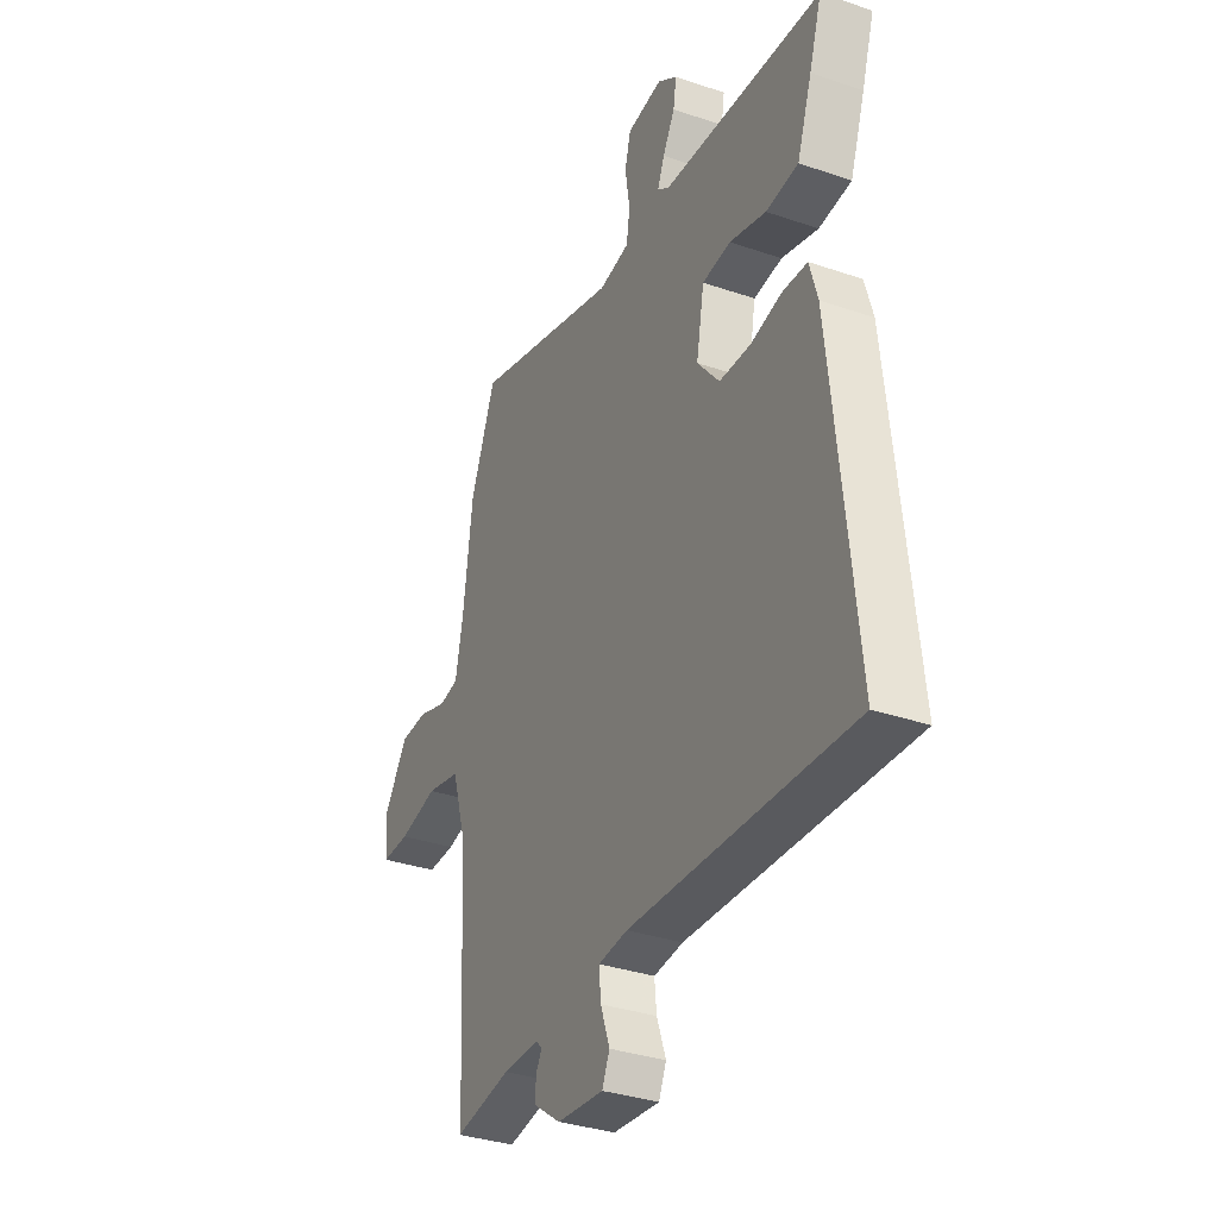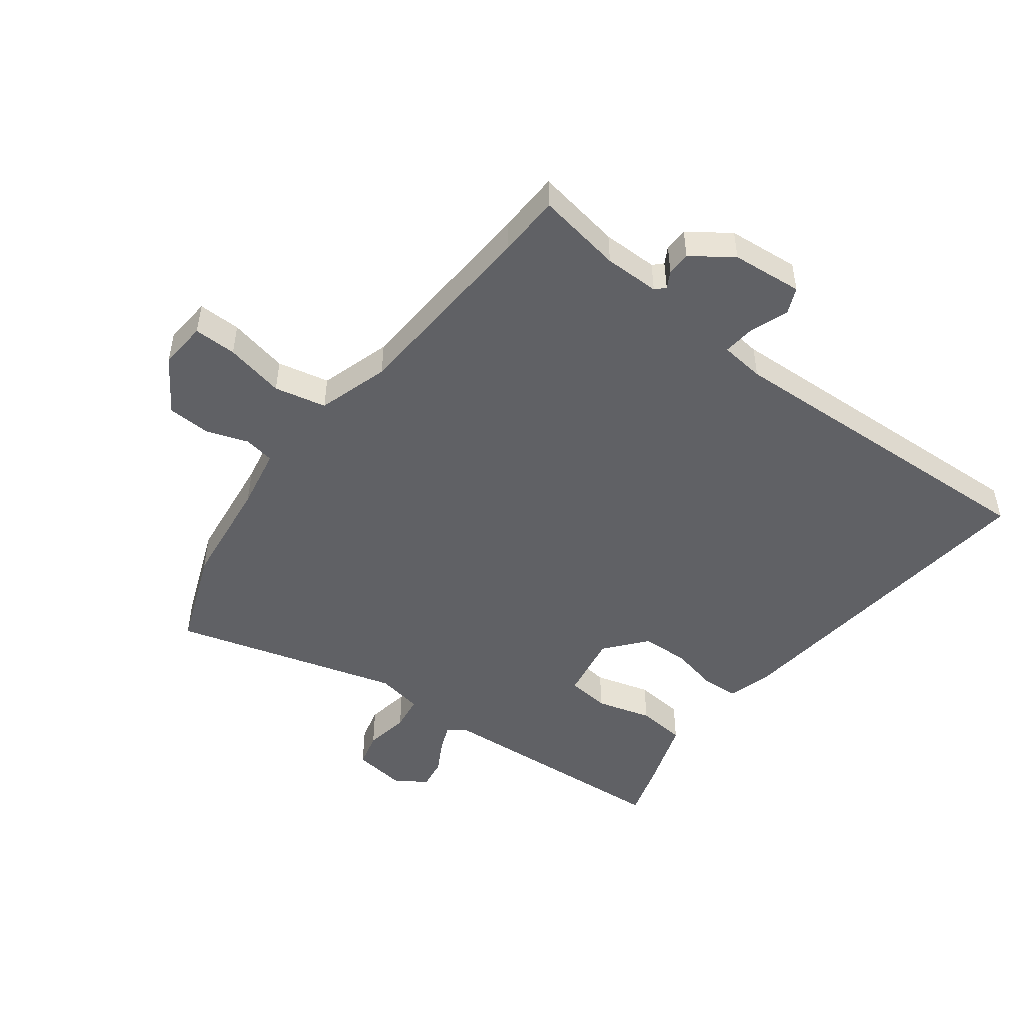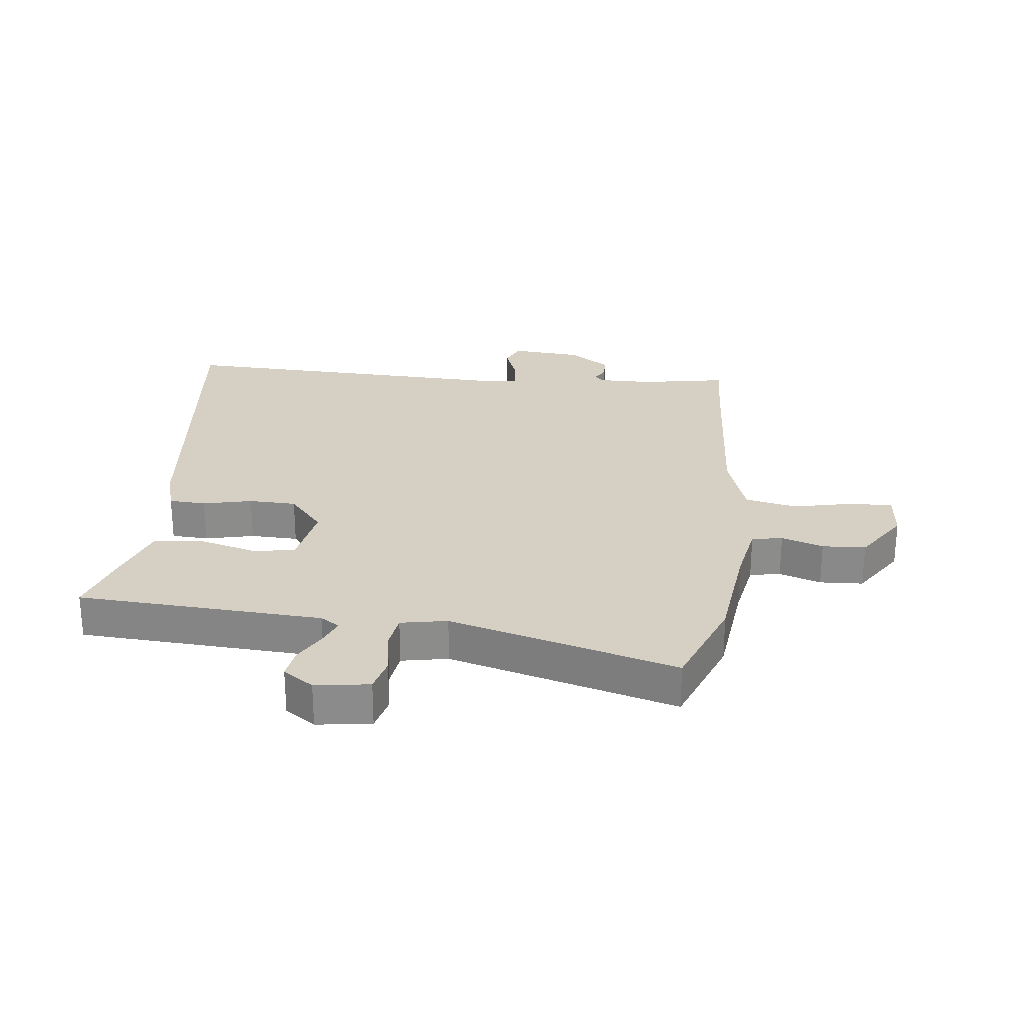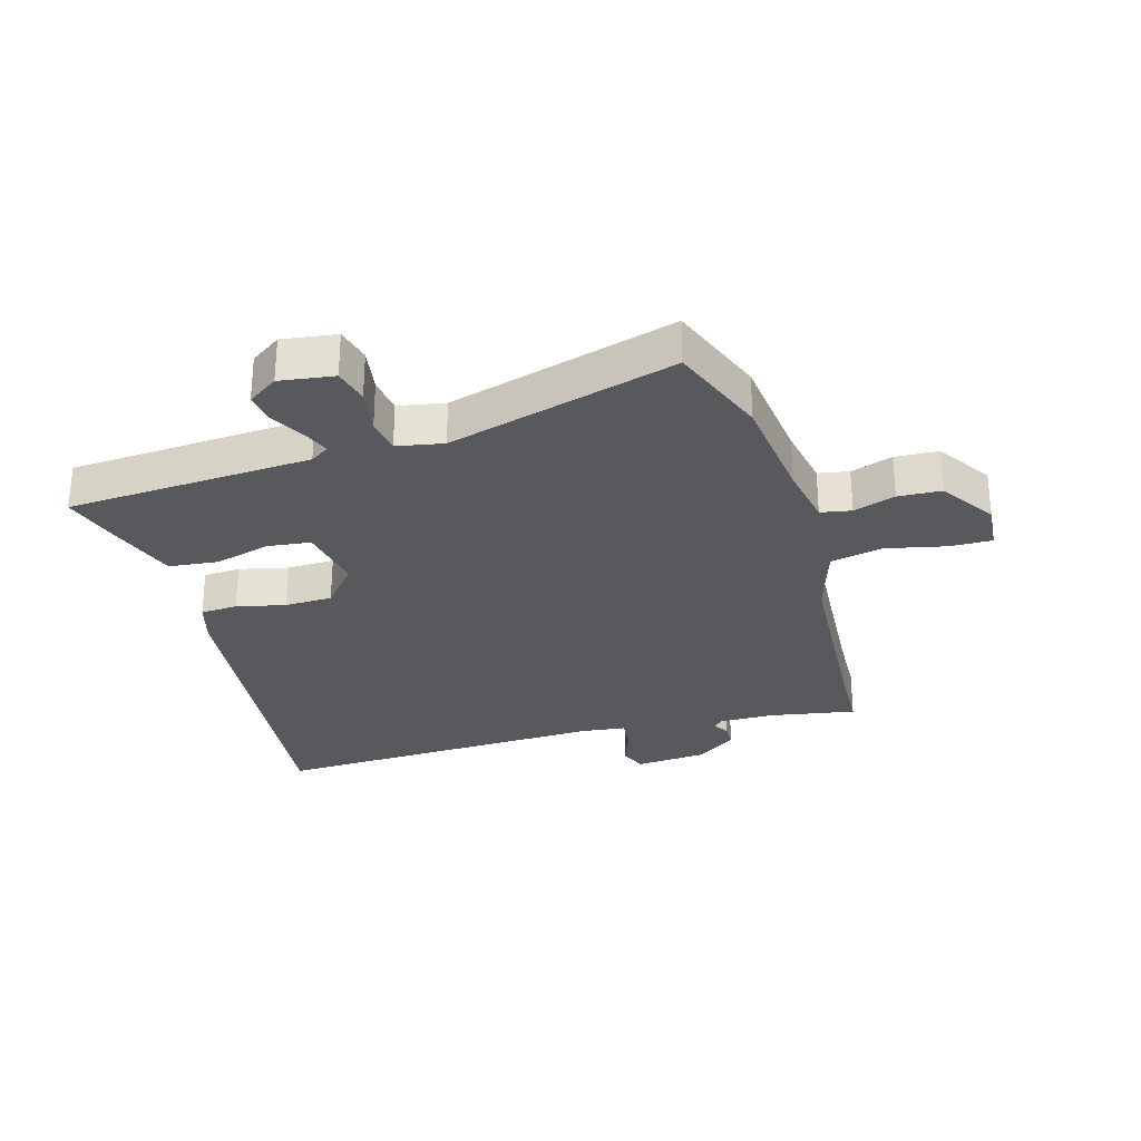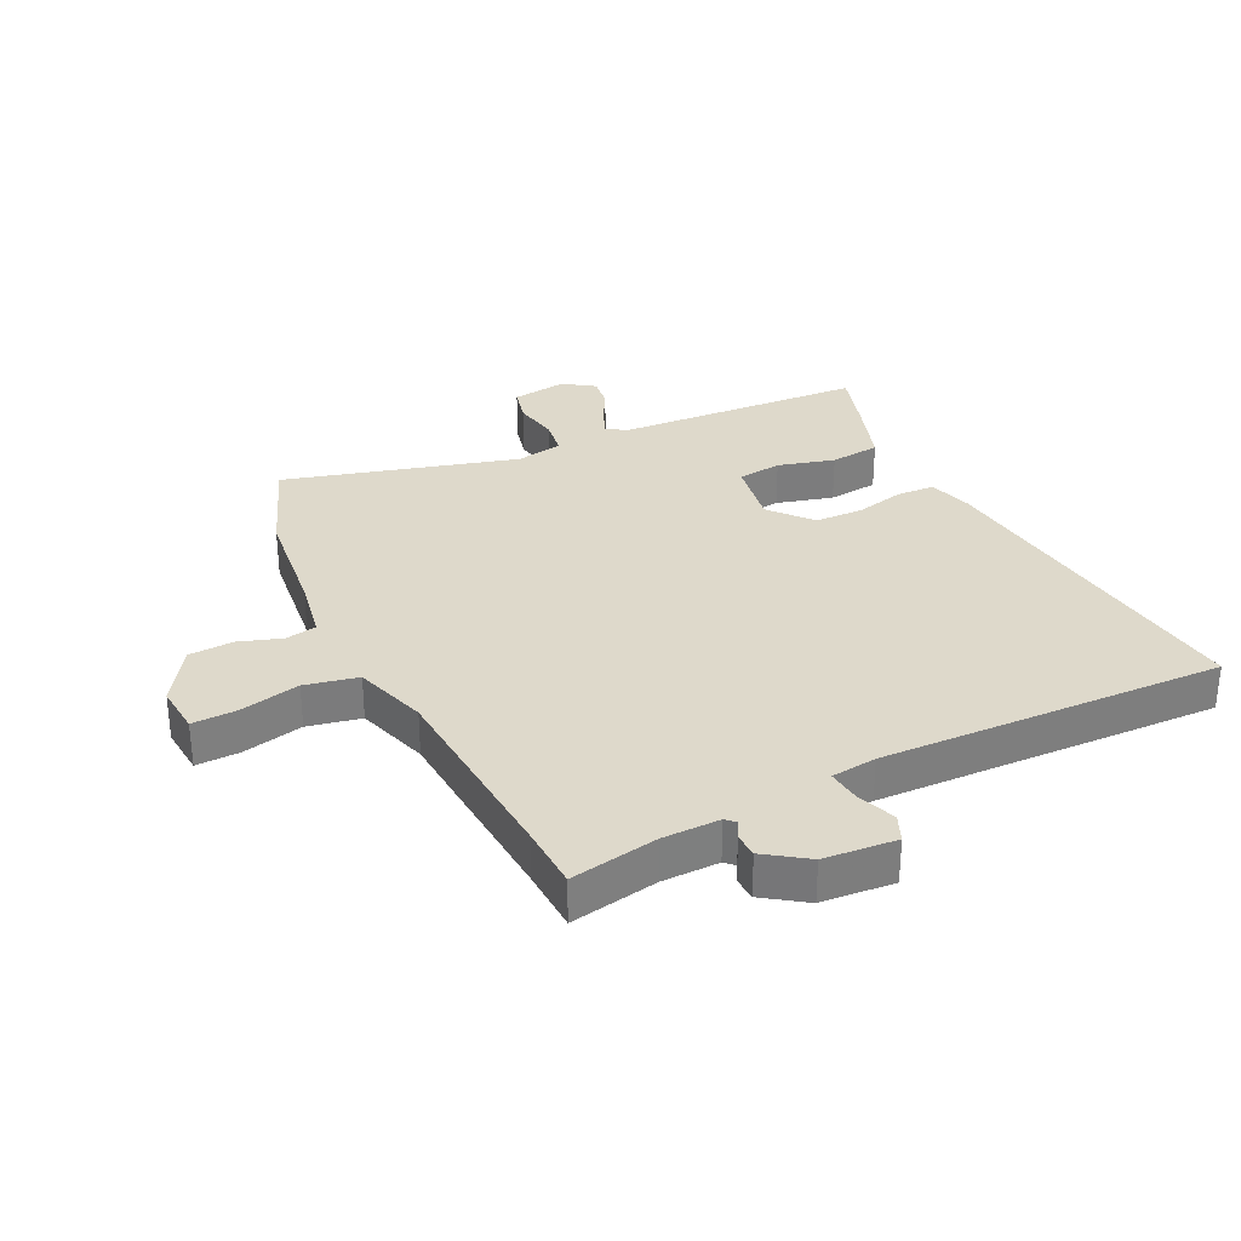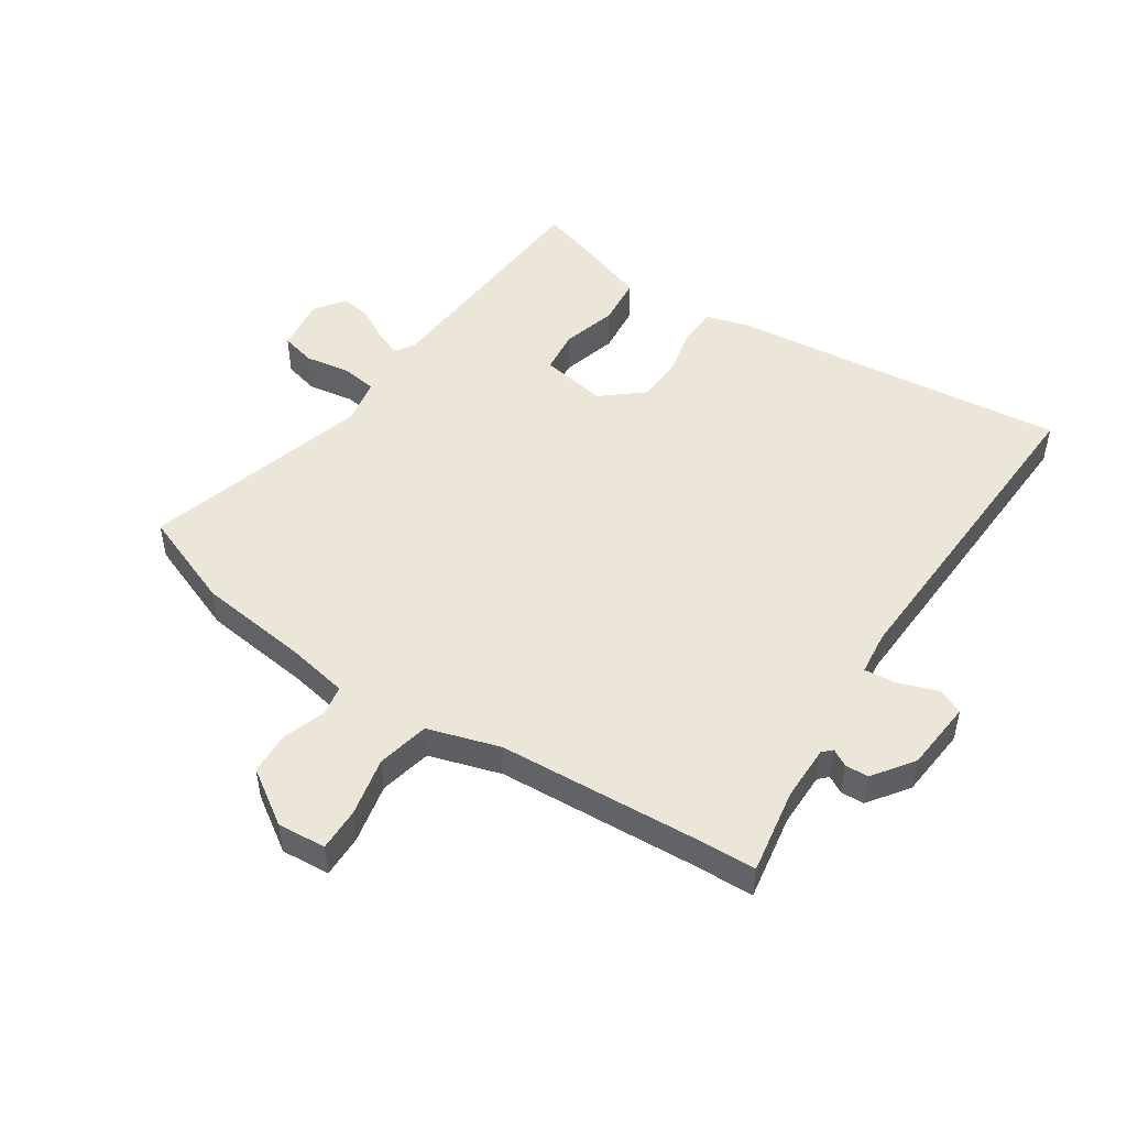
<metadata>
{"format":"obj","ext":"obj","renderer":"f3d","projection":"perspective","resolution":1024,"background":"white","views":[{"elev":-34.0,"azim":-114.9,"up":"+Z"},{"elev":-48.7,"azim":142.7,"up":"+Y"},{"elev":26.3,"azim":5.9,"up":"+Y"},{"elev":-29.2,"azim":15.7,"up":"+Y"},{"elev":31.7,"azim":153.3,"up":"+Y"},{"elev":49.1,"azim":123.3,"up":"+Y"}]}
</metadata>
<code>
v 0.502 0.07 -0.446
v 0.499 0.07 -0.549
v 0.356 0.07 -0.525
v 0.264 0.07 -0.525
v 0.249 0.07 -0.54
v 0.265 0.07 -0.568
v 0.264 0.07 -0.607
v 0.197 0.07 -0.655
v 0.079 0.07 -0.666
v 0.06 0.07 -0.623
v 0.083 0.07 -0.558
v 0.088 0.07 -0.505
v 0.014 0.07 -0.497
v -0.545 0.07 -0.522
v -0.487 0.07 0.041
v -0.467 0.07 0.112
v -0.406 0.07 0.116
v -0.325 0.07 0.098
v -0.246 0.07 0.101
v -0.19 0.07 0.169
v -0.21 0.07 0.279
v -0.282 0.07 0.287
v -0.374 0.07 0.261
v -0.456 0.07 0.269
v -0.494 0.07 0.378
v -0.526 0.07 0.479
v -0.12 0.07 0.507
v -0.089 0.07 0.528
v -0.107 0.07 0.572
v -0.138 0.07 0.627
v -0.146 0.07 0.678
v -0.096 0.07 0.713
v -0.006 0.07 0.701
v 0.009 0.07 0.643
v -0.003 0.07 0.568
v 0.006 0.07 0.509
v 0.083 0.07 0.495
v 0.459 0.07 0.604
v 0.523 0.07 0.442
v 0.546 0.07 0.259
v 0.566 0.07 0.156
v 0.617 0.07 0.147
v 0.686 0.07 0.171
v 0.758 0.07 0.168
v 0.818 0.07 0.078
v 0.812 0.07 -0.002
v 0.741 0.07 -0.001
v 0.642 0.07 0.02
v 0.556 0.07 0.001
v 0.52 0.07 -0.118
v 0.502 0 -0.446
v 0.499 0 -0.549
v 0.356 0 -0.525
v 0.264 0 -0.525
v 0.249 0 -0.54
v 0.265 0 -0.568
v 0.264 0 -0.607
v 0.197 0 -0.655
v 0.079 0 -0.666
v 0.06 0 -0.623
v 0.083 0 -0.558
v 0.088 0 -0.505
v 0.014 0 -0.497
v -0.545 0 -0.522
v -0.487 0 0.041
v -0.467 0 0.112
v -0.406 0 0.116
v -0.325 0 0.098
v -0.246 0 0.101
v -0.19 0 0.169
v -0.21 0 0.279
v -0.282 0 0.287
v -0.374 0 0.261
v -0.456 0 0.269
v -0.494 0 0.378
v -0.526 0 0.479
v -0.12 0 0.507
v -0.089 0 0.528
v -0.107 0 0.572
v -0.138 0 0.627
v -0.146 0 0.678
v -0.096 0 0.713
v -0.006 0 0.701
v 0.009 0 0.643
v -0.003 0 0.568
v 0.006 0 0.509
v 0.083 0 0.495
v 0.459 0 0.604
v 0.523 0 0.442
v 0.546 0 0.259
v 0.566 0 0.156
v 0.617 0 0.147
v 0.686 0 0.171
v 0.758 0 0.168
v 0.818 0 0.078
v 0.812 0 -0.002
v 0.741 0 -0.001
v 0.642 0 0.02
v 0.556 0 0.001
v 0.52 0 -0.118
f 45 46 47 48
f 45 48 49
f 42 43 44 45
f 41 42 45 49
f 40 41 49 50
f 37 38 39 40
f 36 37 40 50
f 32 33 34 35
f 32 35 36
f 29 30 31 32
f 28 29 32 36
f 27 28 36 50
f 22 23 24 25
f 21 22 25 26
f 15 16 17 18
f 13 14 15 18
f 12 13 18 19
f 8 9 10 11
f 8 11 12
f 5 6 7 8
f 5 8 12 19
f 1 2 3
f 1 3 4
f 50 1 4
f 21 26 27 50
f 20 21 50 4
f 4 5 19 20
f 98 97 96 95
f 99 98 95
f 95 94 93 92
f 99 95 92 91
f 100 99 91 90
f 90 89 88 87
f 100 90 87 86
f 85 84 83 82
f 86 85 82
f 82 81 80 79
f 86 82 79 78
f 100 86 78 77
f 75 74 73 72
f 76 75 72 71
f 68 67 66 65
f 68 65 64 63
f 69 68 63 62
f 61 60 59 58
f 62 61 58
f 58 57 56 55
f 69 62 58 55
f 53 52 51
f 54 53 51
f 54 51 100
f 100 77 76 71
f 54 100 71 70
f 70 69 55 54
f 1 51 52 2
f 2 52 53 3
f 3 53 54 4
f 4 54 55 5
f 5 55 56 6
f 6 56 57 7
f 7 57 58 8
f 8 58 59 9
f 9 59 60 10
f 10 60 61 11
f 11 61 62 12
f 12 62 63 13
f 13 63 64 14
f 14 64 65 15
f 15 65 66 16
f 16 66 67 17
f 17 67 68 18
f 18 68 69 19
f 19 69 70 20
f 20 70 71 21
f 21 71 72 22
f 22 72 73 23
f 23 73 74 24
f 24 74 75 25
f 25 75 76 26
f 26 76 77 27
f 27 77 78 28
f 28 78 79 29
f 29 79 80 30
f 30 80 81 31
f 31 81 82 32
f 32 82 83 33
f 33 83 84 34
f 34 84 85 35
f 35 85 86 36
f 36 86 87 37
f 37 87 88 38
f 38 88 89 39
f 39 89 90 40
f 40 90 91 41
f 41 91 92 42
f 42 92 93 43
f 43 93 94 44
f 44 94 95 45
f 45 95 96 46
f 46 96 97 47
f 47 97 98 48
f 48 98 99 49
f 49 99 100 50
f 50 100 51 1

</code>
